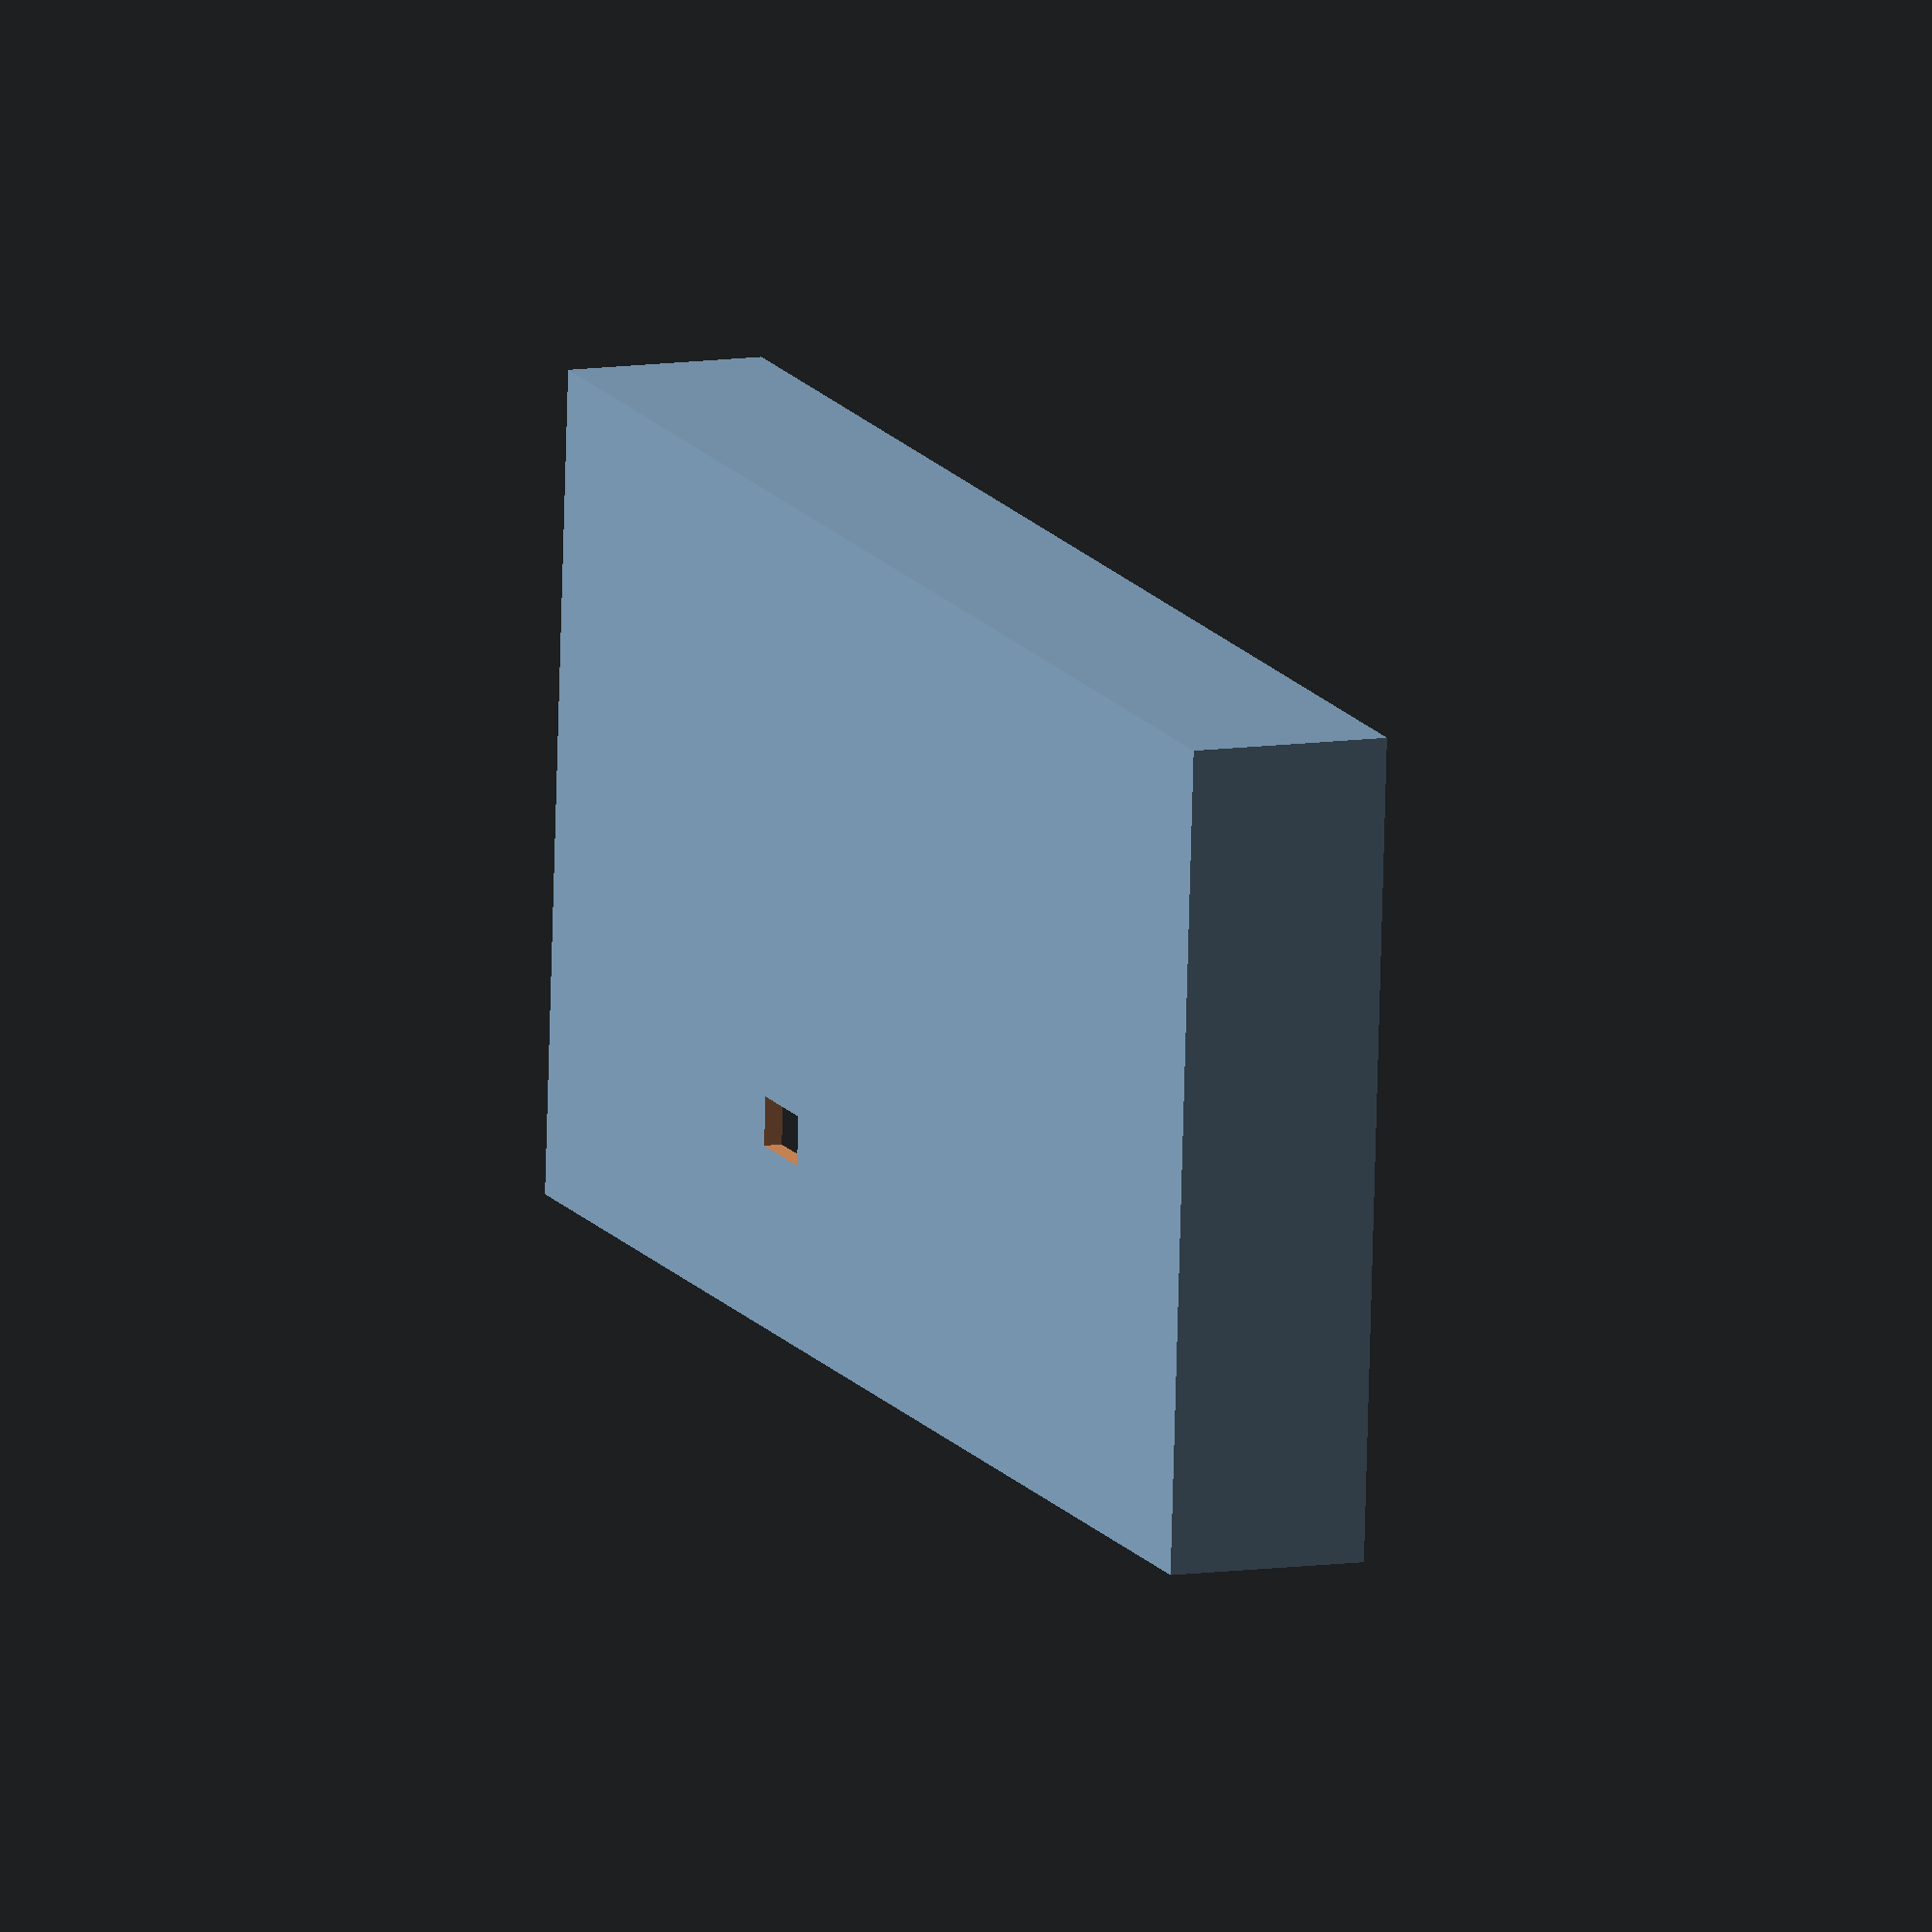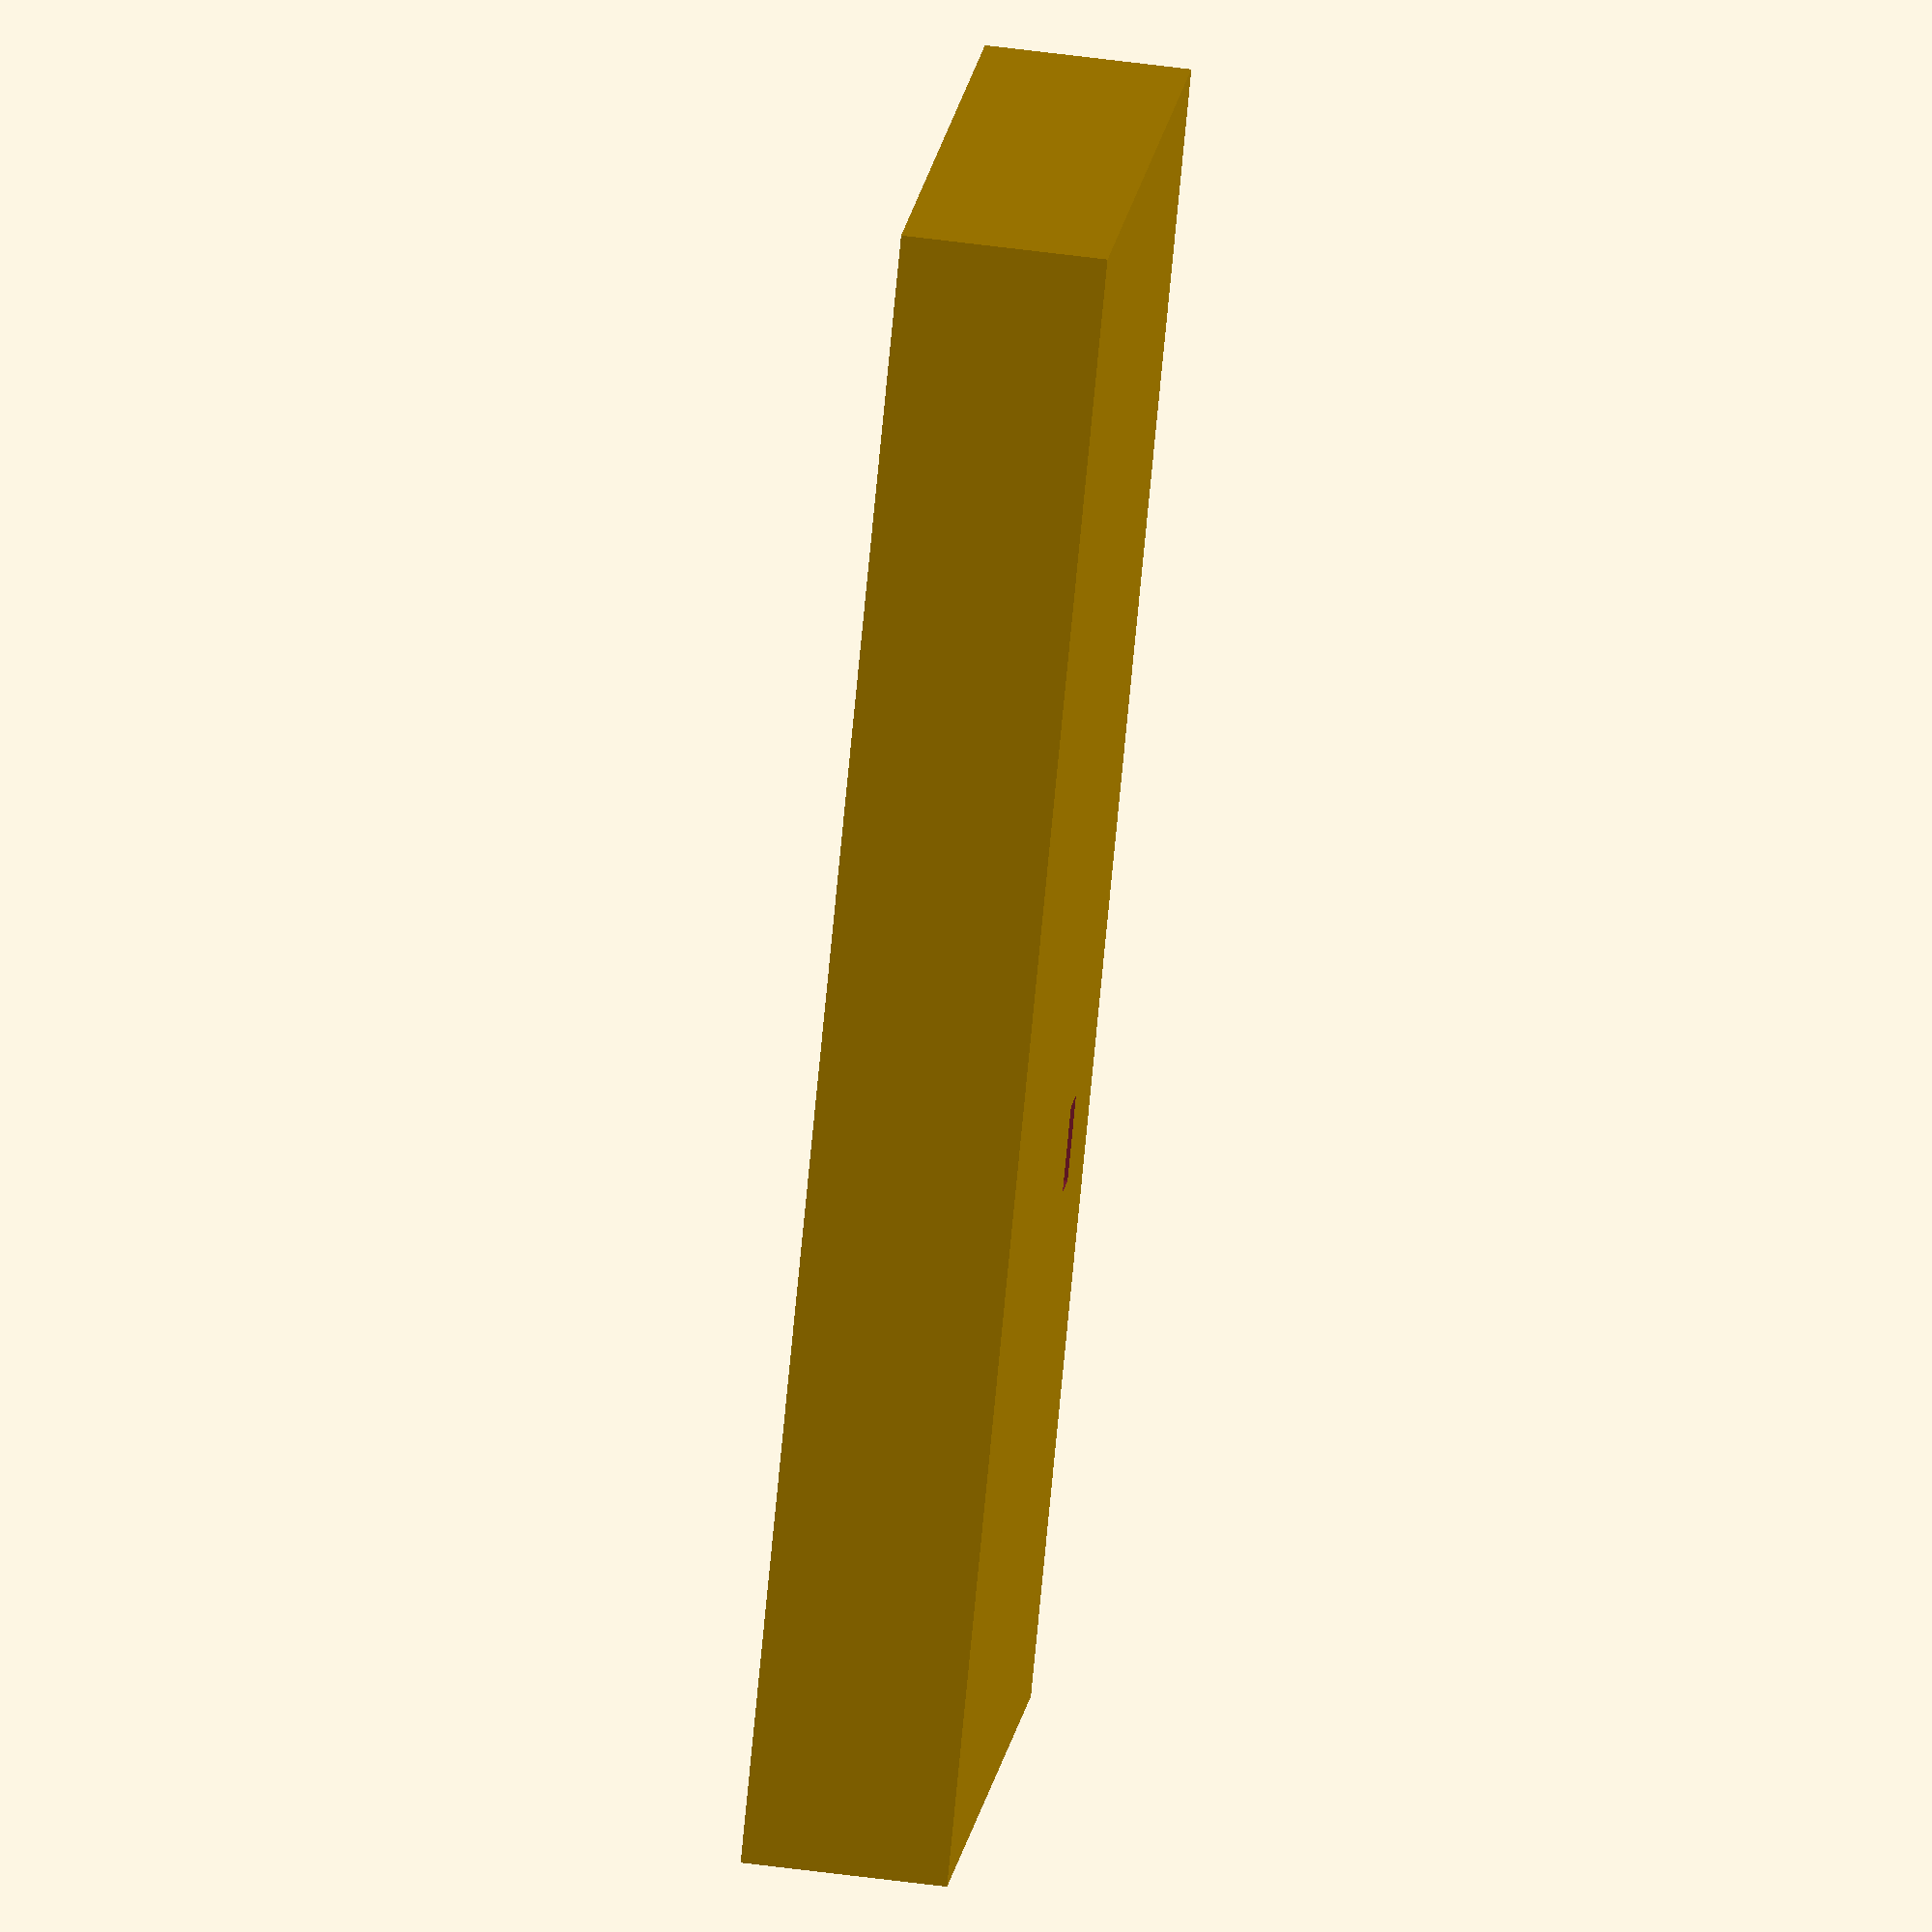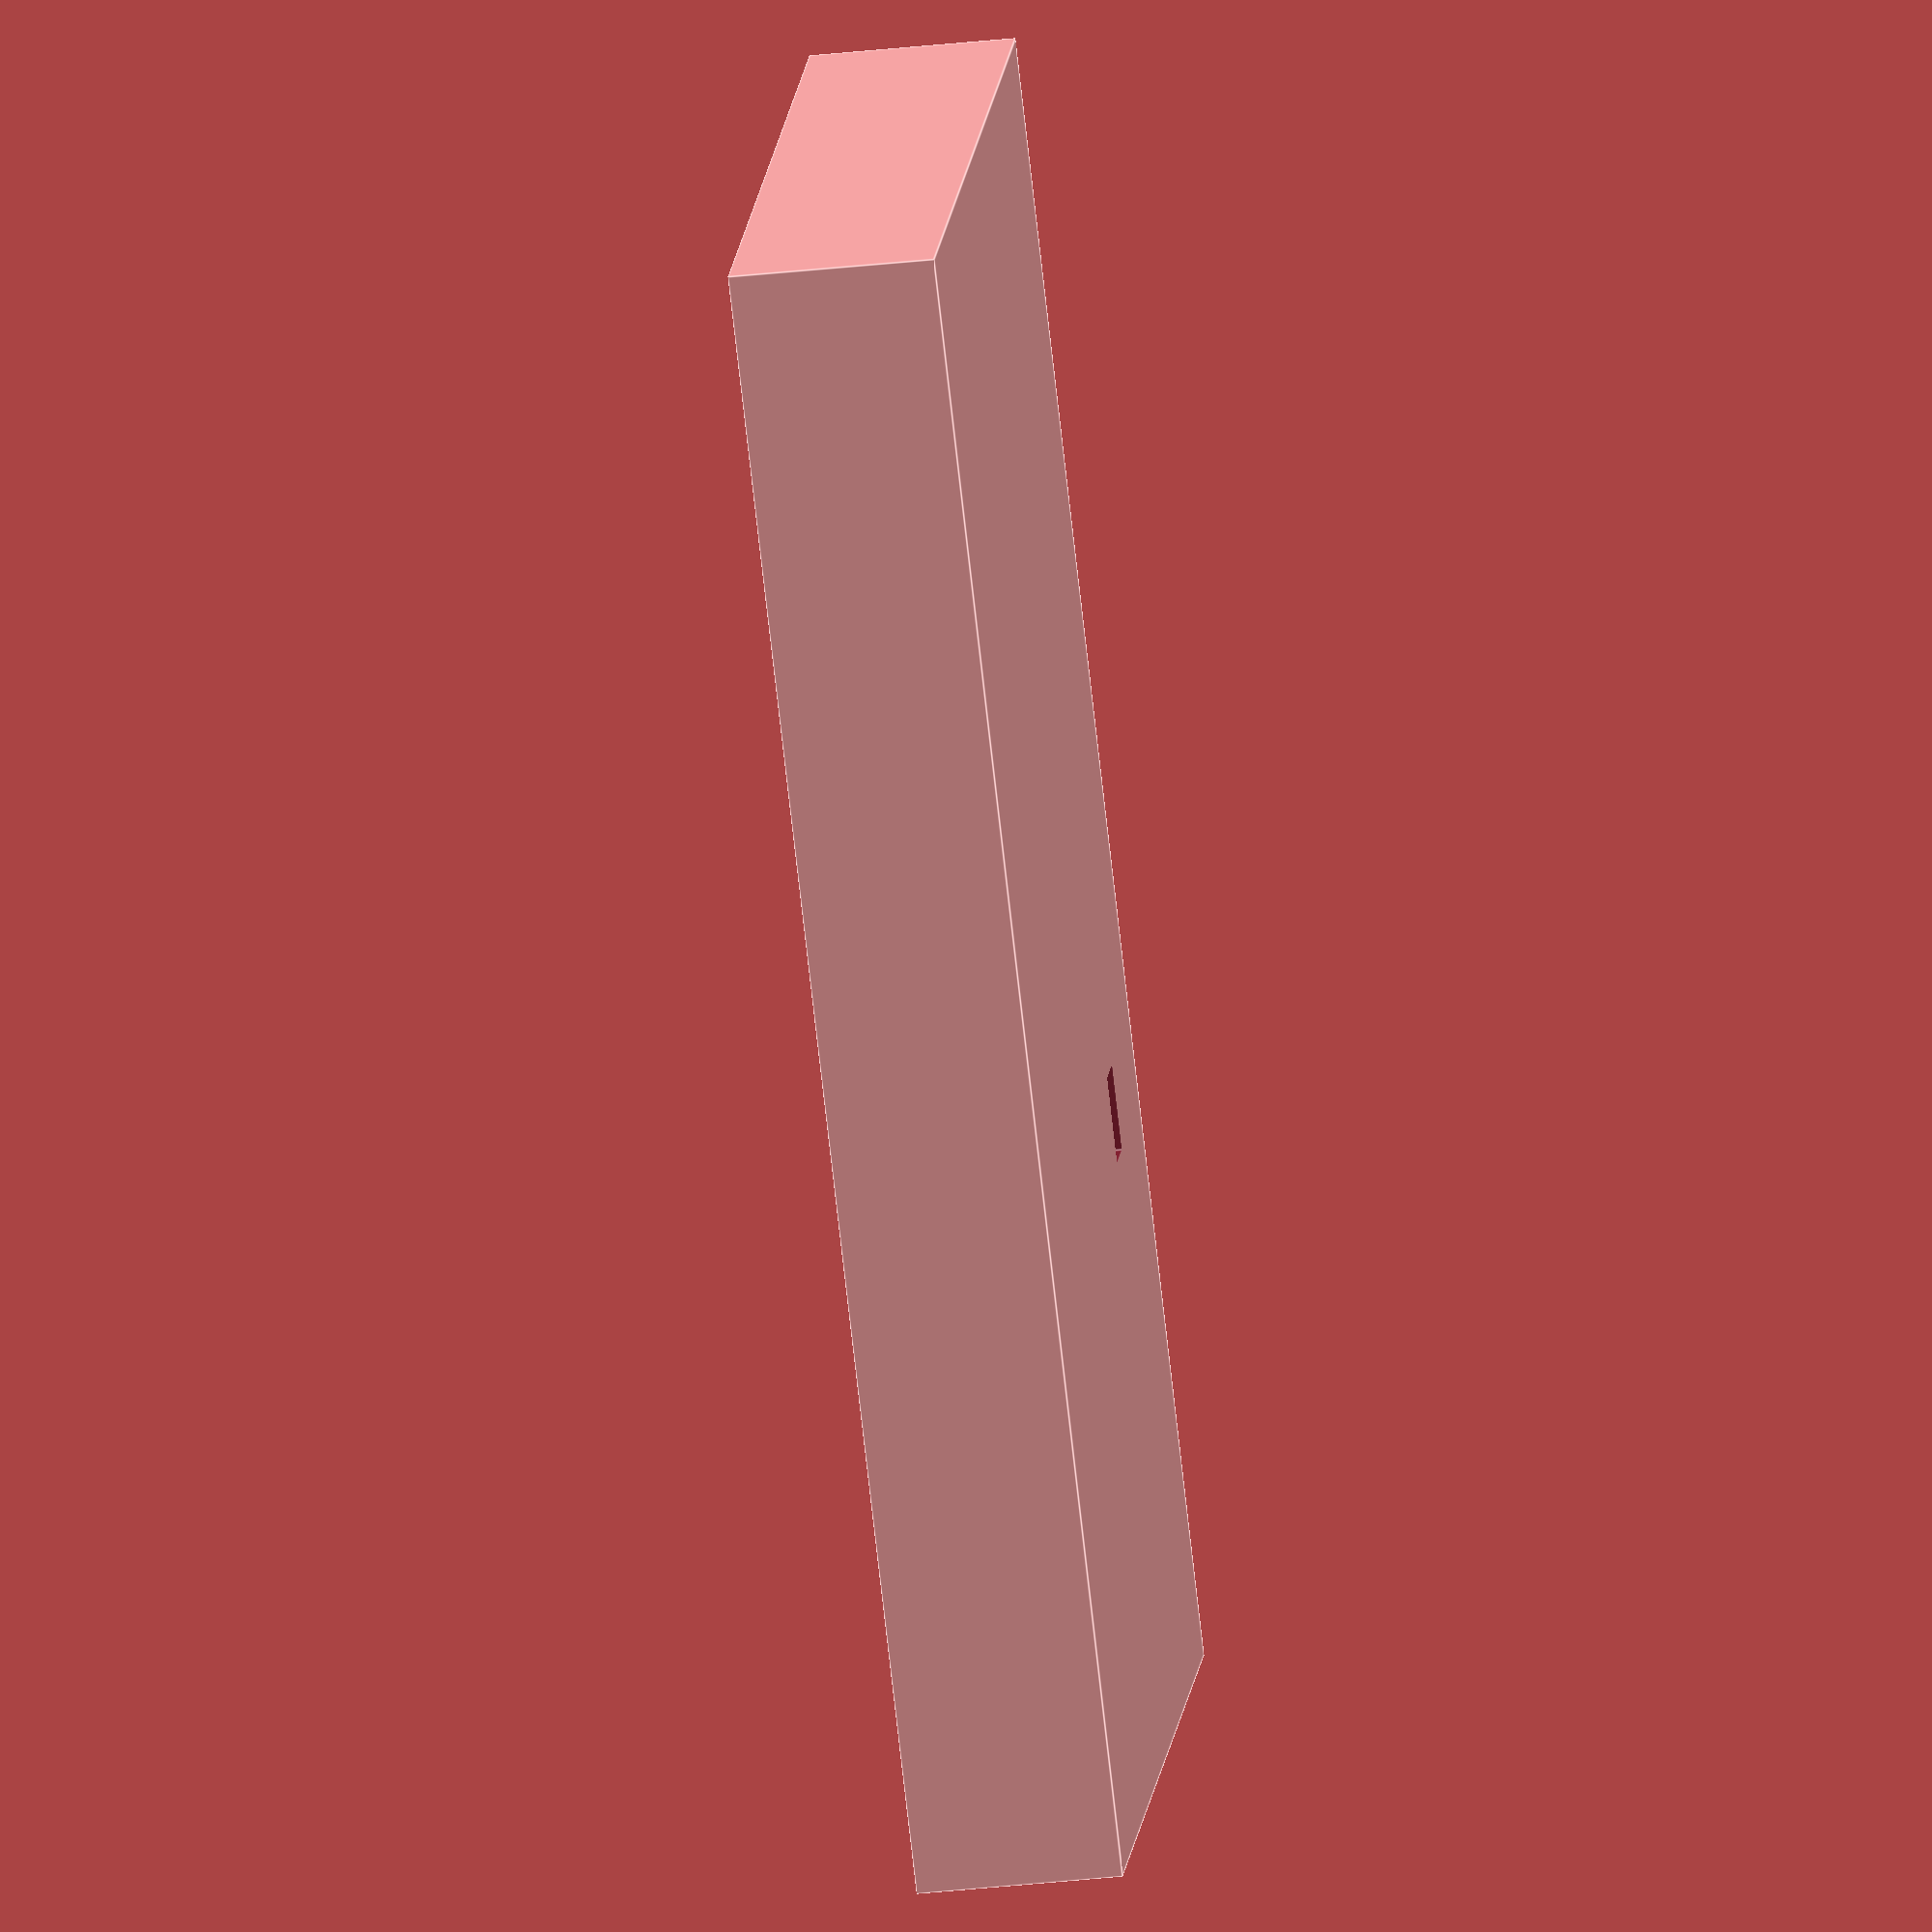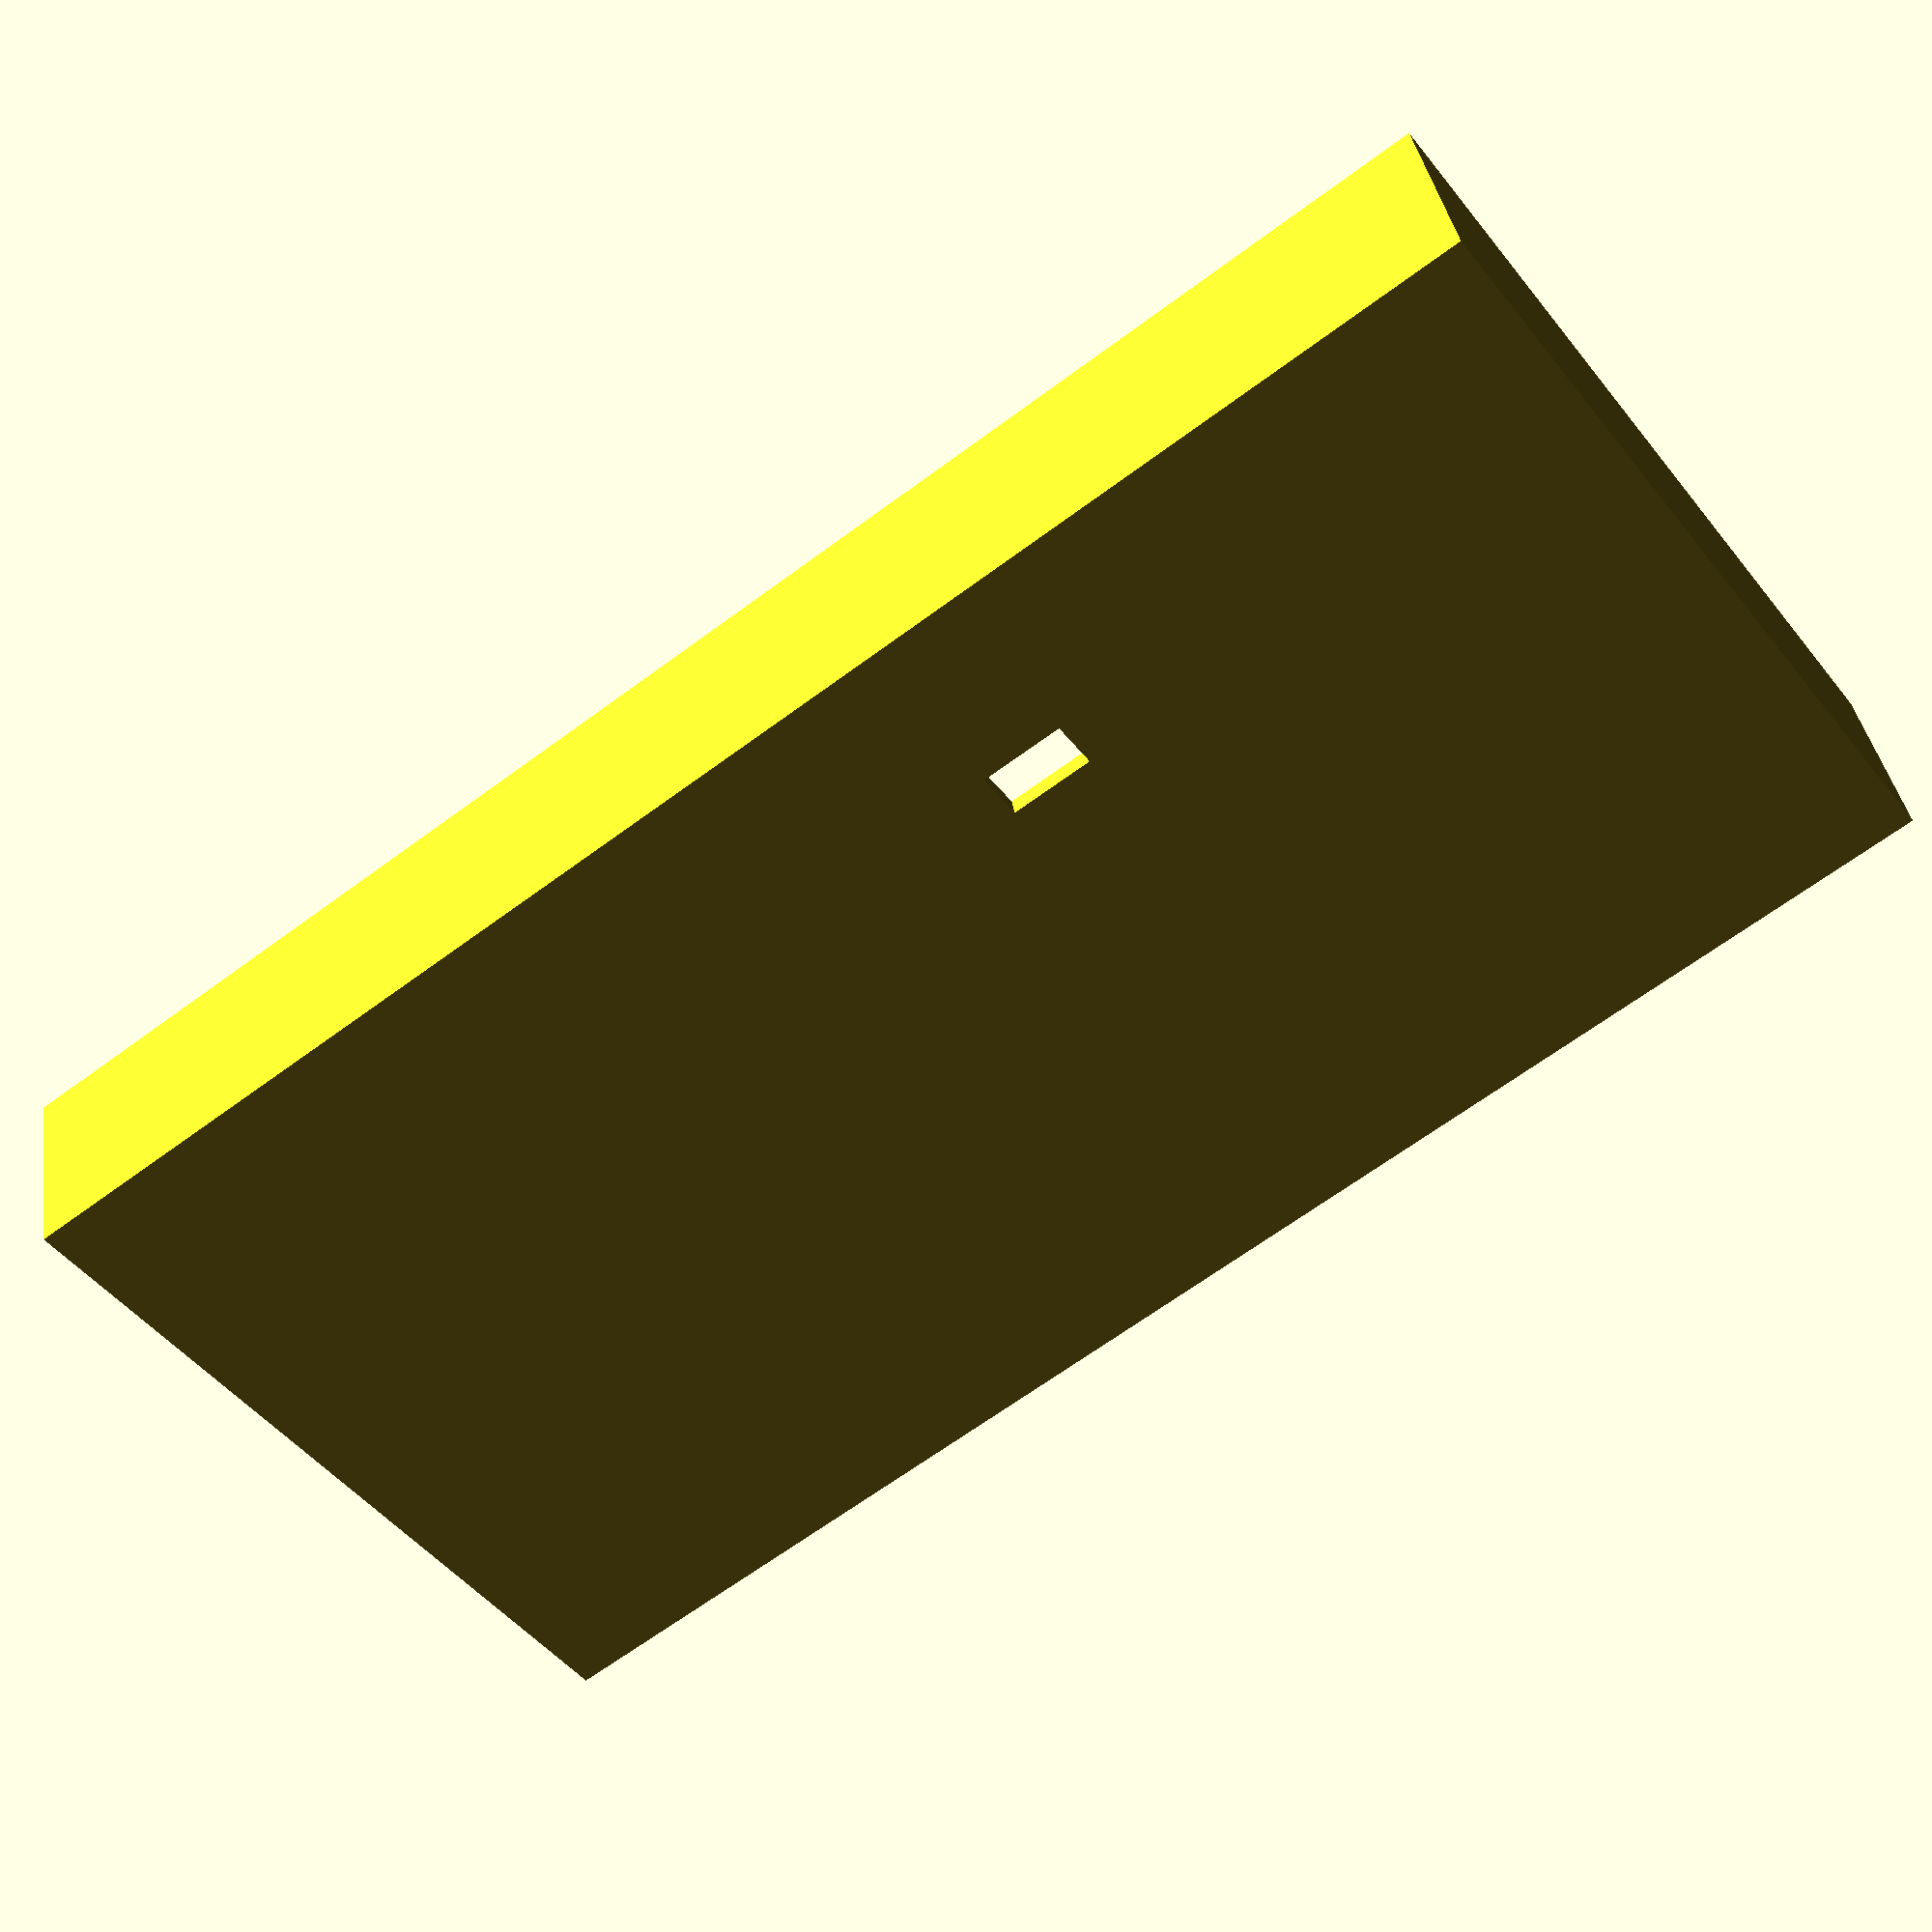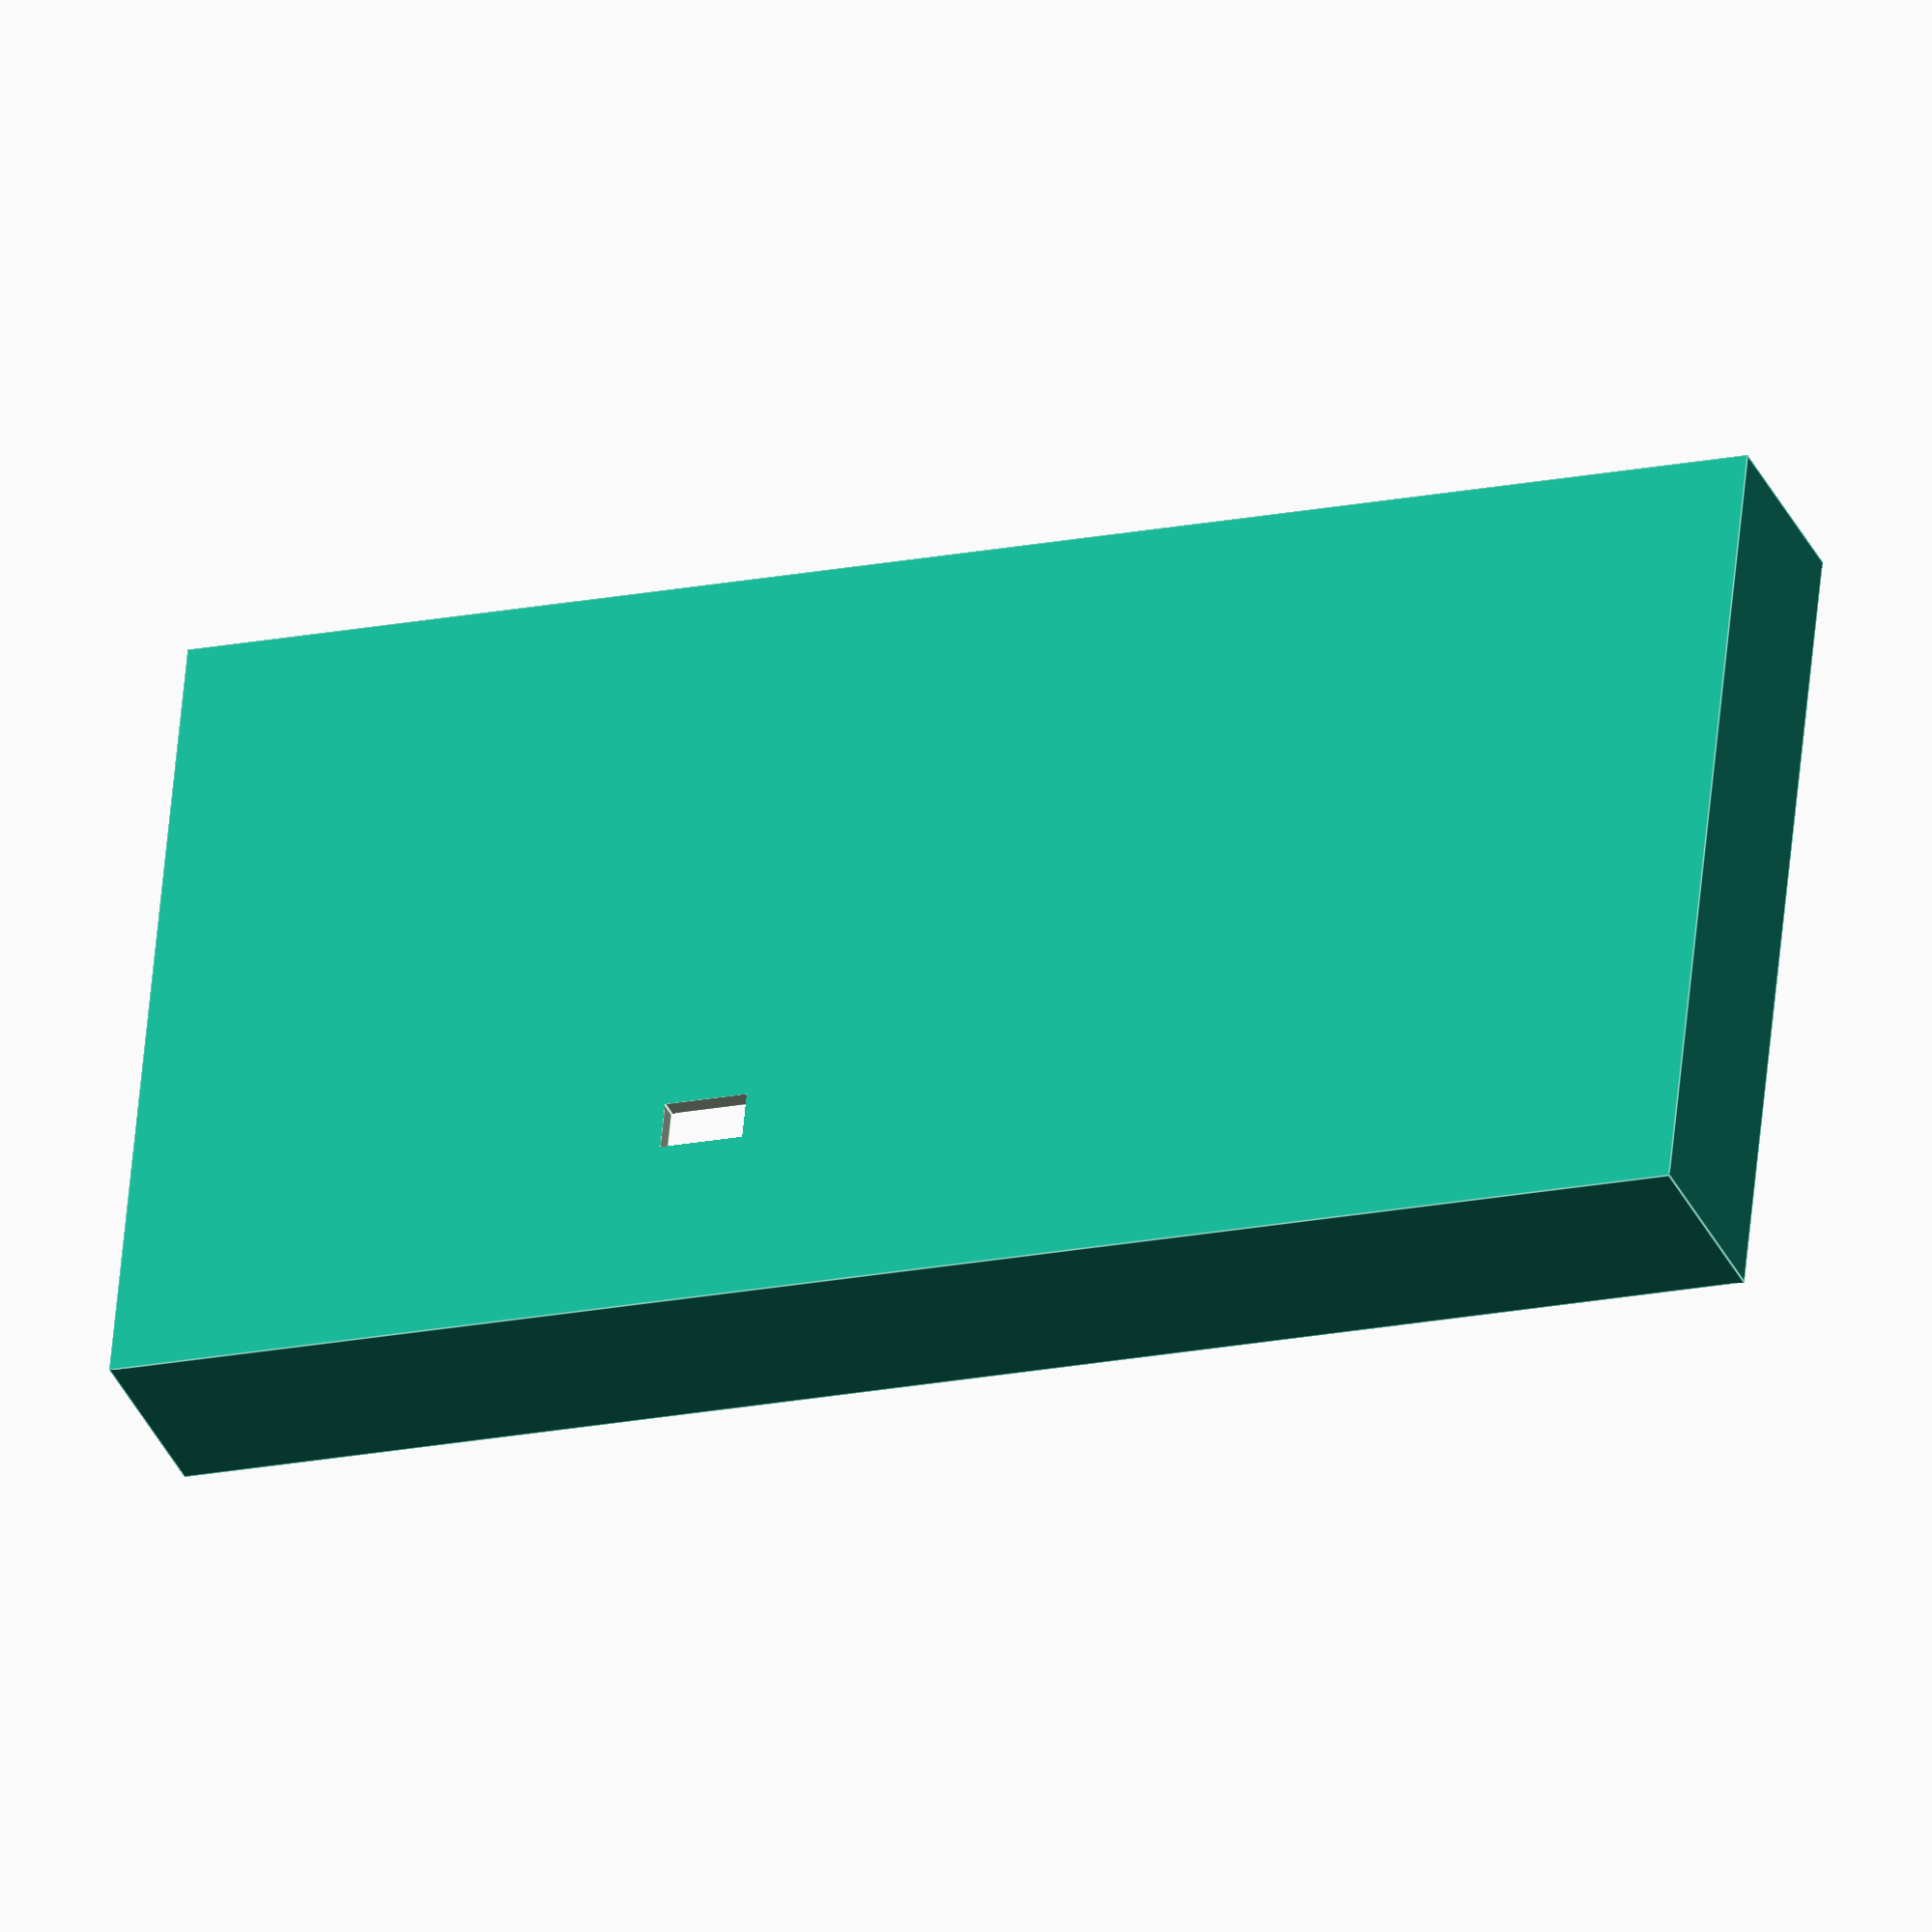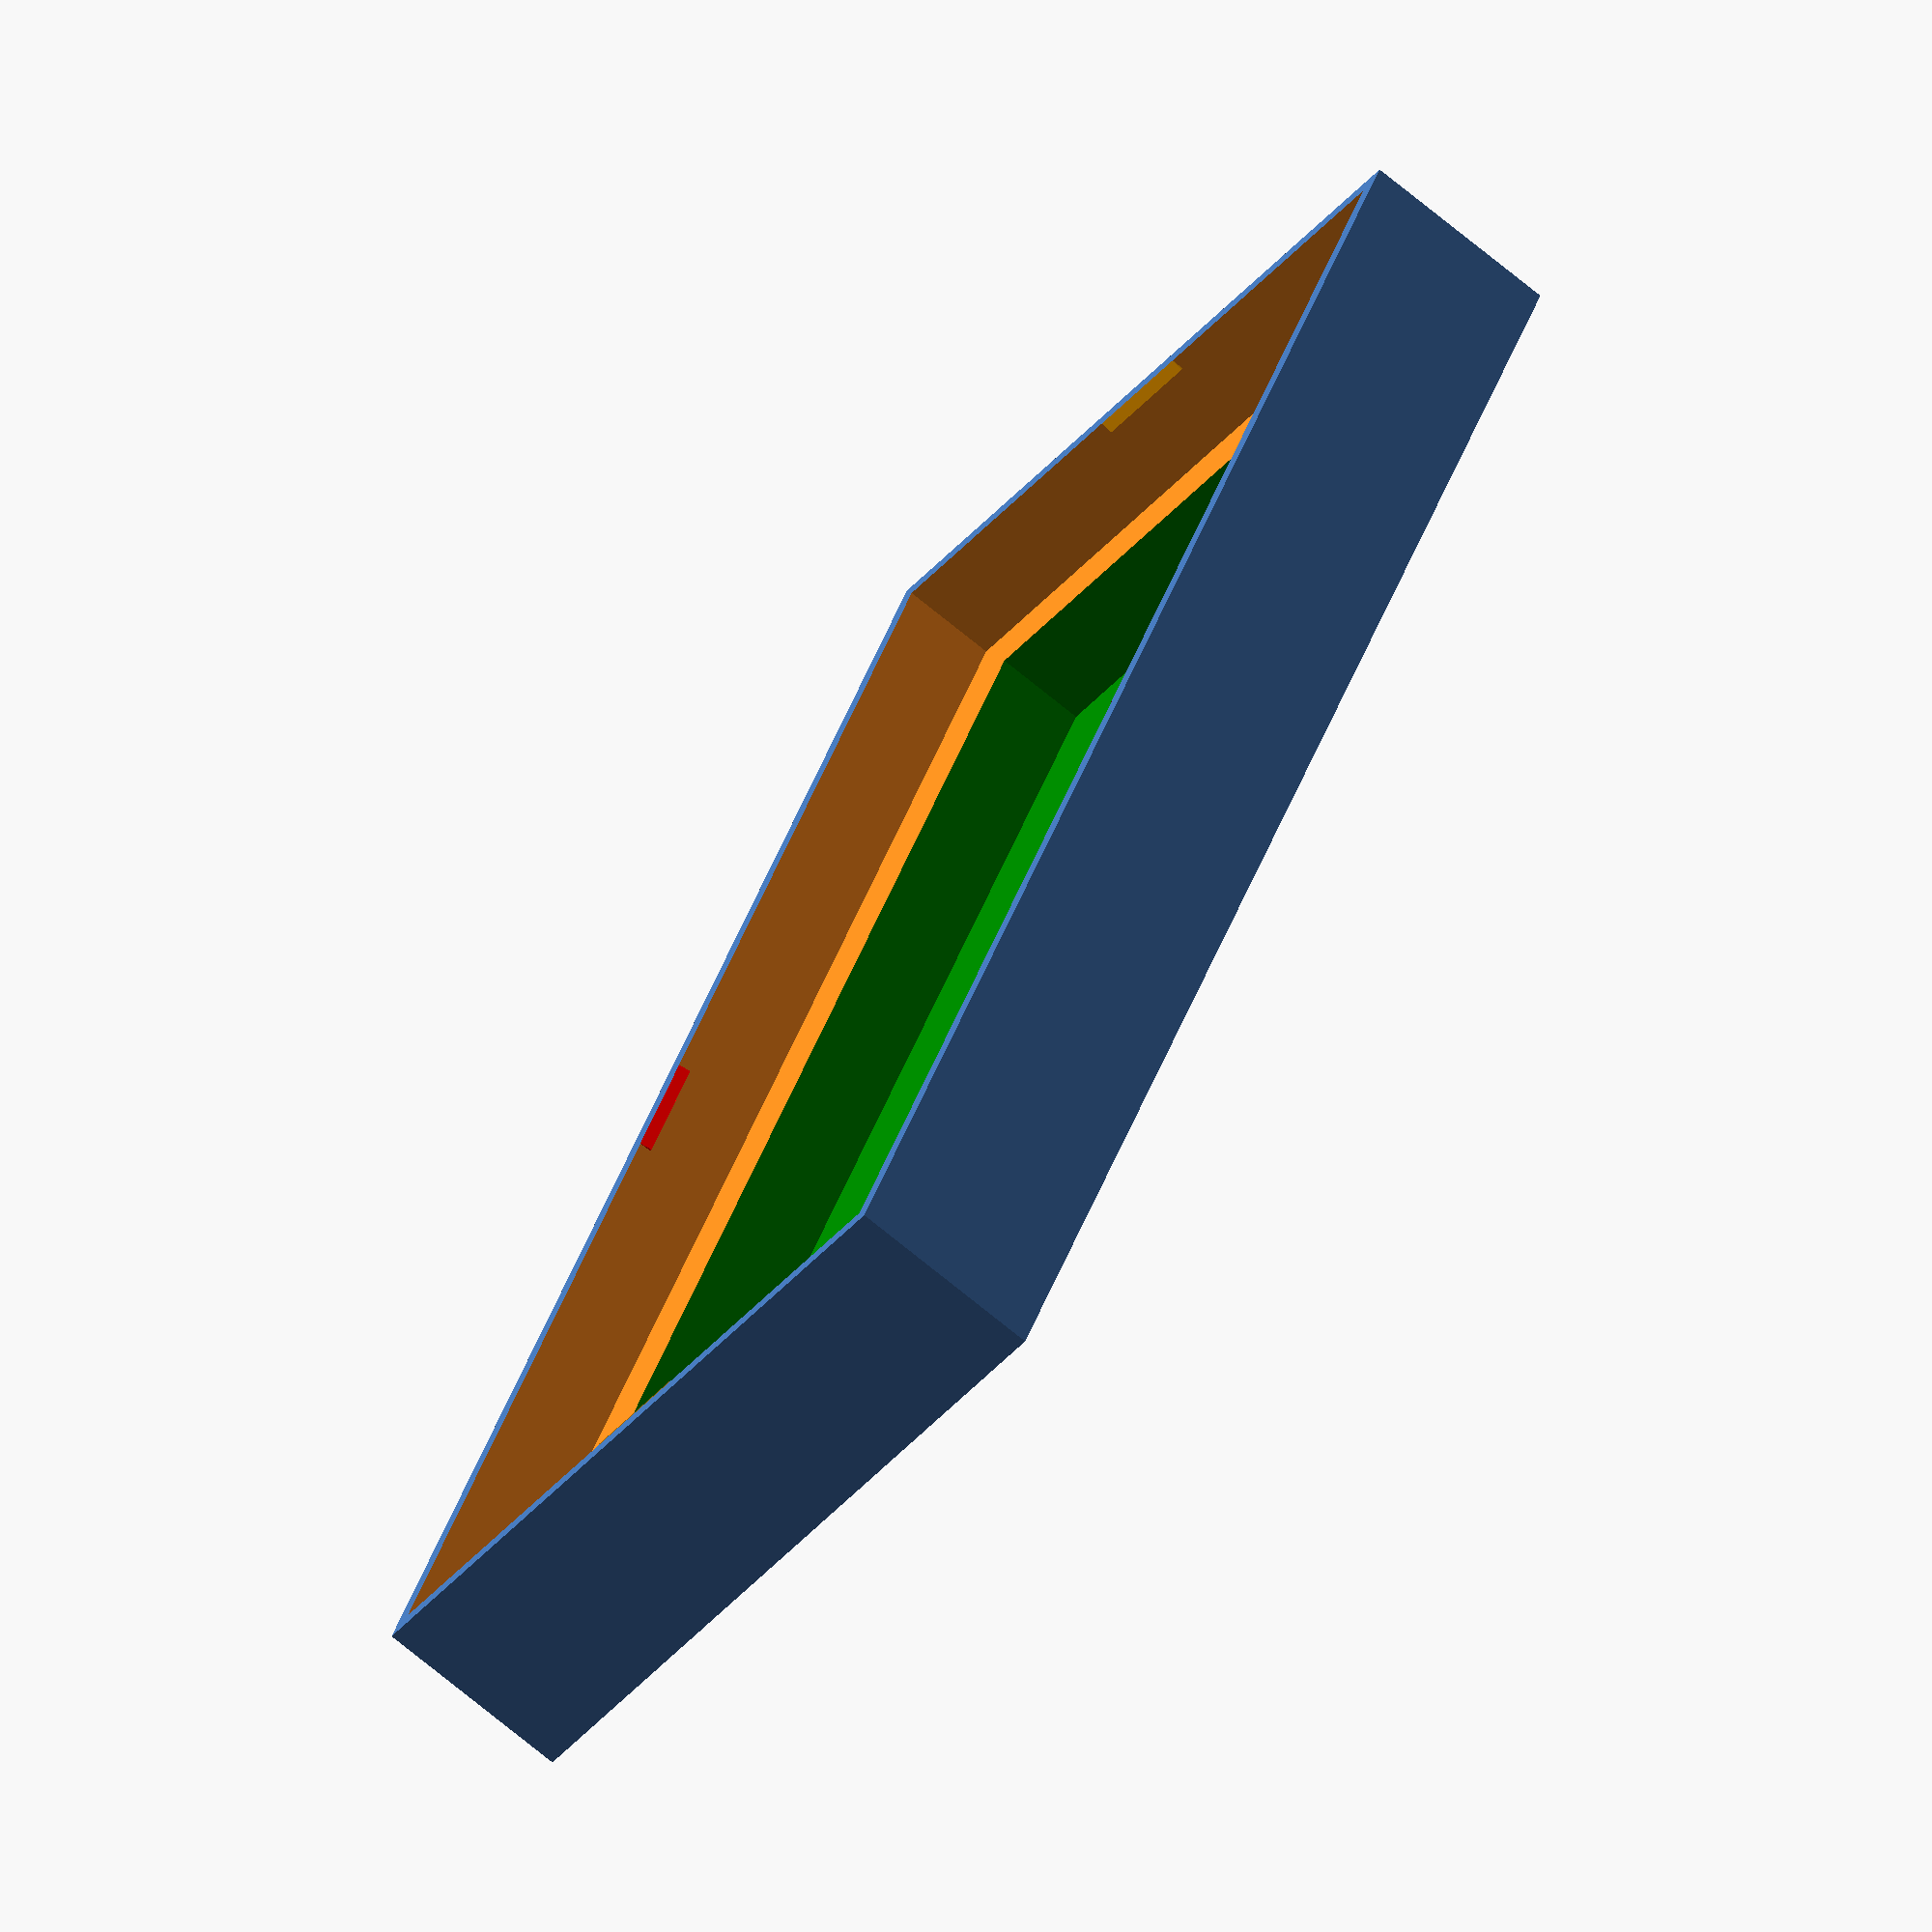
<openscad>
/* [Dimensions] ---------------------------------------- */

panel_width = 260;
panel_height = 128;
panel_depth = 13;
wall_width = 3;

// Target panel angle
angle = 50;

// Space in front of the panel for protection
front_bump = 2;

// Space behind panel for the circuit
circuit_depth = 15;

// Panel border
inside_border_width = 11.5;

usb_hole_width = 14;
usb_hole_height = 8;

// Usb hole centered offset from right side of the panel
usb_hole_offset_x = 95;

// Usb hole centered offset from bottom of the panel
usb_hole_offset_y = 30;

button_diameter = 11.5;
button_hold_size = 10;
button_height = 8.5;
button_offset_x = 91;

// Bevel of lock tabs
lock_tab_width = 0.4;
lock_tab_size = 20;

// screw_diameter = 2.5;
// screw_offset = 7;

// TODO: larger width tabs
// TODO: button hole
// TODO: support angle

/* [Other] --------------------------------------------- */

top_view = true;

/* [Hidden] */

tolerance = 0.15;
fudge = .001;

total_width = panel_width + tolerance*2 + wall_width*2;
total_height = panel_height + tolerance*2 + wall_width*2;
total_depth = panel_depth + circuit_depth + front_bump + wall_width;

panel_hole_width = panel_width + tolerance*2;
panel_hole_height = panel_height + tolerance*2;
panel_hole_depth = panel_depth + tolerance*4 + front_bump;

final_usb_offset_x = panel_width/2 - usb_hole_offset_x;
final_usb_offset_y = -panel_height/2 + usb_hole_offset_y;
final_usb_depth = wall_width + tolerance*2;

$fa = 10;
$fs = .4;
$vpr = [
  top_view ? 22.5 : 67.5,
  0,
  top_view ? 0 : 22.5
];
$vpd = 700;
$vpt = [0, 0, 0];

// ----------------------------------------------------------

module lock_tab(width = true, mirror = false) {
  points = [
    [0, 0],
    [0, front_bump],
    [lock_tab_width, 0],
  ];
  path = [
    [0, 1, 2]
  ];
  if (width) {
    tab_size = lock_tab_size;
    // tab_size = panel_hole_width;
    color("red")
    scale([1, mirror ? -1 : 1, 1])
    translate([0, 0, front_bump/2])
    rotate([90, 0, -90])
    translate([-lock_tab_width/2, -front_bump/2, -tab_size/2])
    linear_extrude(tab_size) { 
      polygon(points, path);
    }
  } else {
    tab_size = lock_tab_size;
    // tab_size = panel_hole_height;
    color("orange")
    scale([mirror ? -1 : 1, 1, 1])
    translate([0, 0, front_bump/2])
    rotate([90, 0, 0])
    translate([-lock_tab_width/2, -front_bump/2, -tab_size/2])
    linear_extrude(tab_size) { 
      polygon(points, path);
    }    
  }
}

module lock_tabs() {
  // Top tab
  translate([0, -lock_tab_width/2 + panel_hole_height/2, total_depth - front_bump])
  lock_tab(true, false);
  // Bottom tab
  translate([0, lock_tab_width/2 + -panel_hole_height/2, total_depth - front_bump])
  lock_tab(true, true);
  // Left tab
  translate([lock_tab_width/2 - panel_hole_width/2, 0, total_depth - front_bump])
  lock_tab(false, false);
  // Right tab
  translate([-lock_tab_width/2 + panel_hole_width/2, 0, total_depth - front_bump])
  lock_tab(false, false);
}

module case() {
  union() {
    difference() {
      translate([0, 0, total_depth/2]) {
        cube([total_width, total_height, total_depth], center=true);
      }

      // USB hole
      translate([final_usb_offset_x, final_usb_offset_y, final_usb_depth/2 - tolerance])
      cube([usb_hole_width, usb_hole_height, final_usb_depth], center = true);

      // Space for the panel
      translate([0, 0, panel_hole_depth/2 + circuit_depth + wall_width - tolerance*2]) {
        cube([panel_hole_width, panel_hole_height, panel_hole_depth], center=true);
      }

      // Space for the circuits
      color("green")
      translate([0, 0, circuit_depth/2 + wall_width])
      cube([
        panel_hole_width - inside_border_width*2, panel_hole_height - inside_border_width*2,
        circuit_depth
      ], center=true);
    }
    lock_tabs();
  }
}

case();
</openscad>
<views>
elev=170.4 azim=175.8 roll=291.9 proj=o view=wireframe
elev=122.7 azim=226.0 roll=82.1 proj=o view=solid
elev=214.5 azim=319.4 roll=81.5 proj=o view=edges
elev=322.9 azim=216.1 roll=171.4 proj=p view=solid
elev=33.5 azim=354.3 roll=201.2 proj=o view=edges
elev=72.2 azim=118.8 roll=50.5 proj=o view=wireframe
</views>
